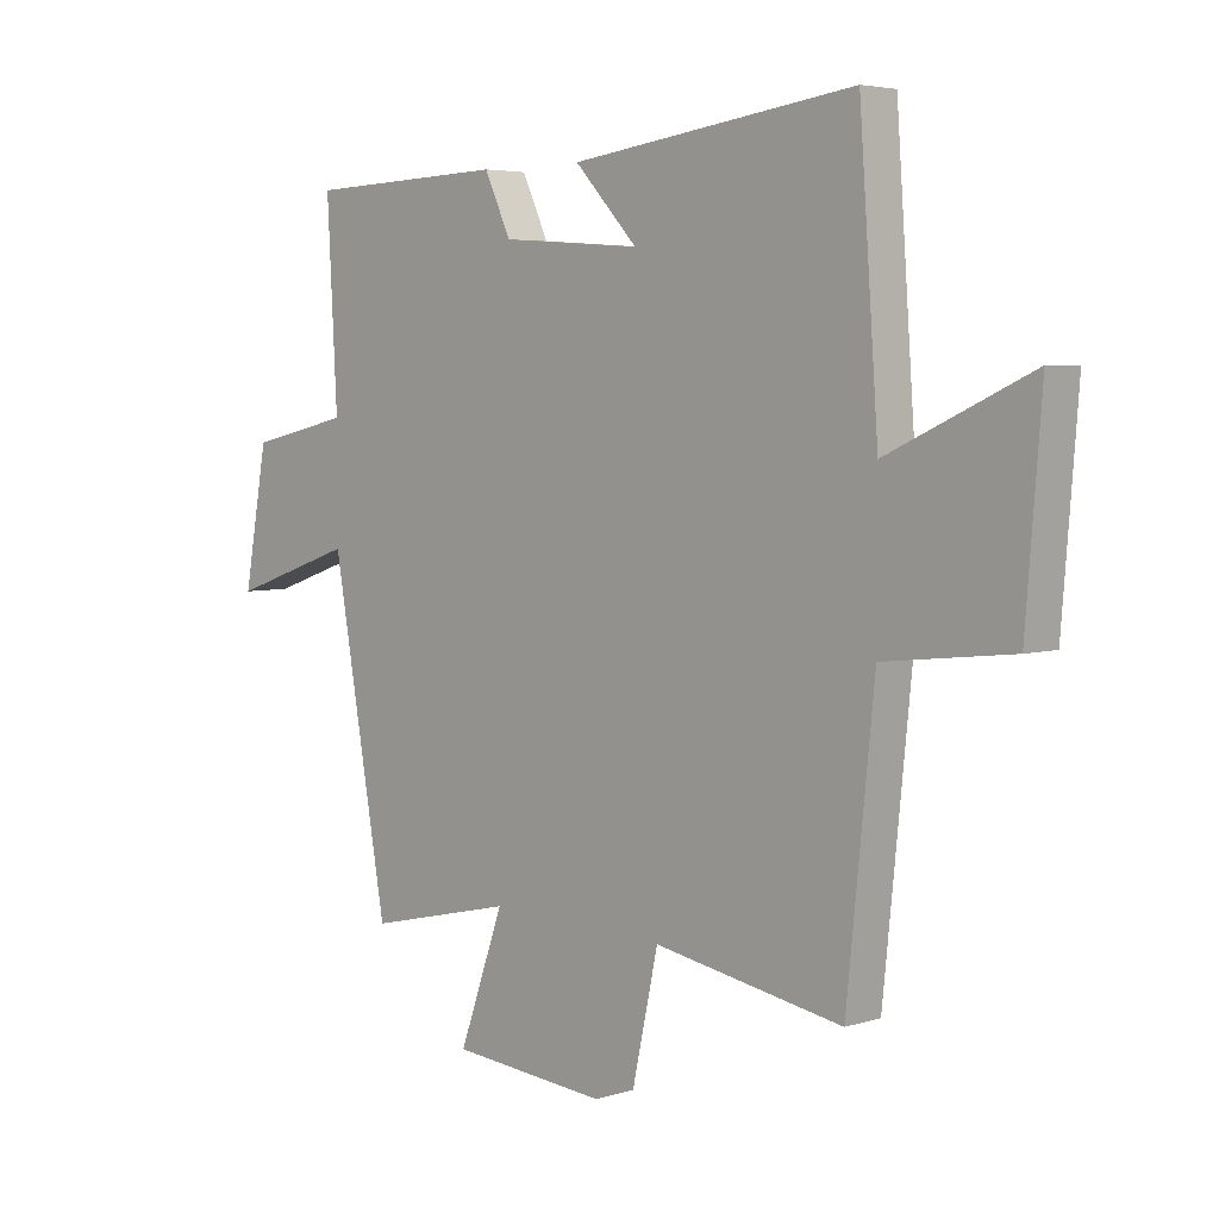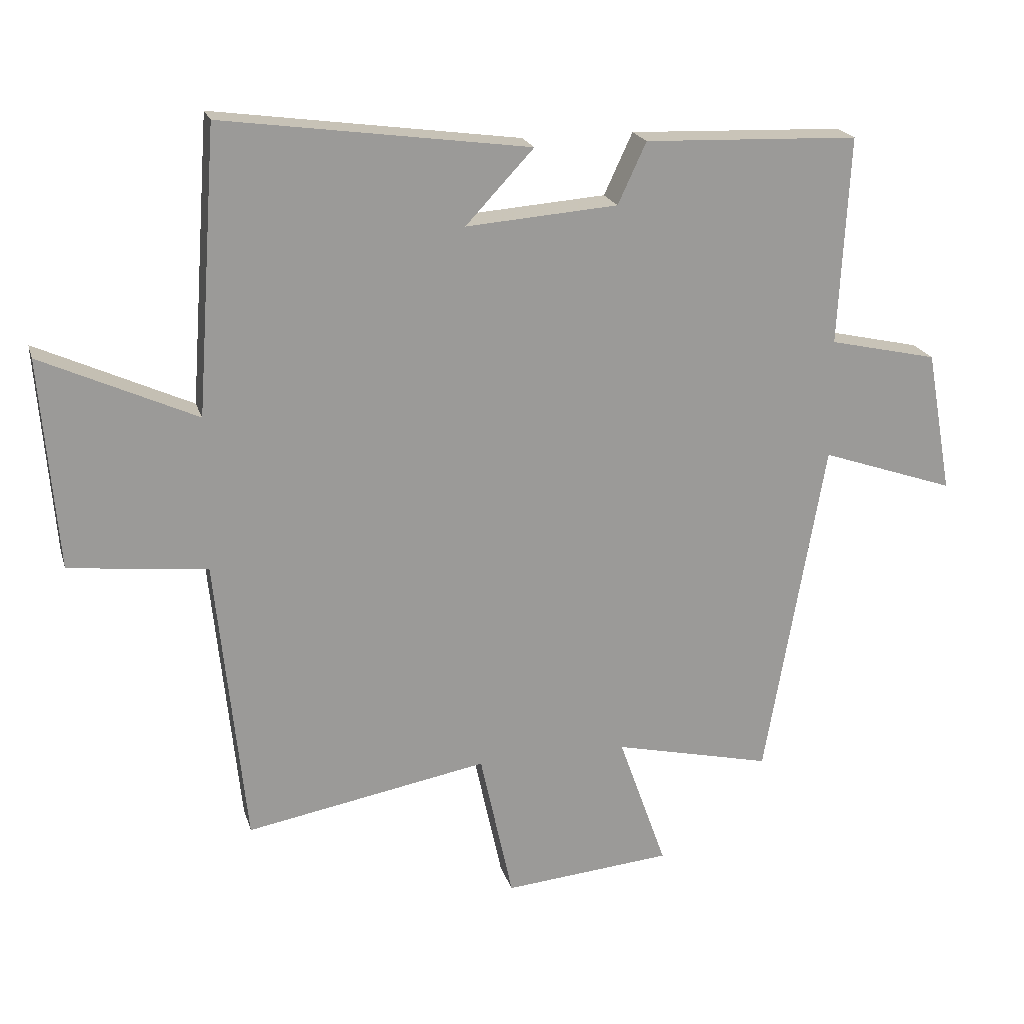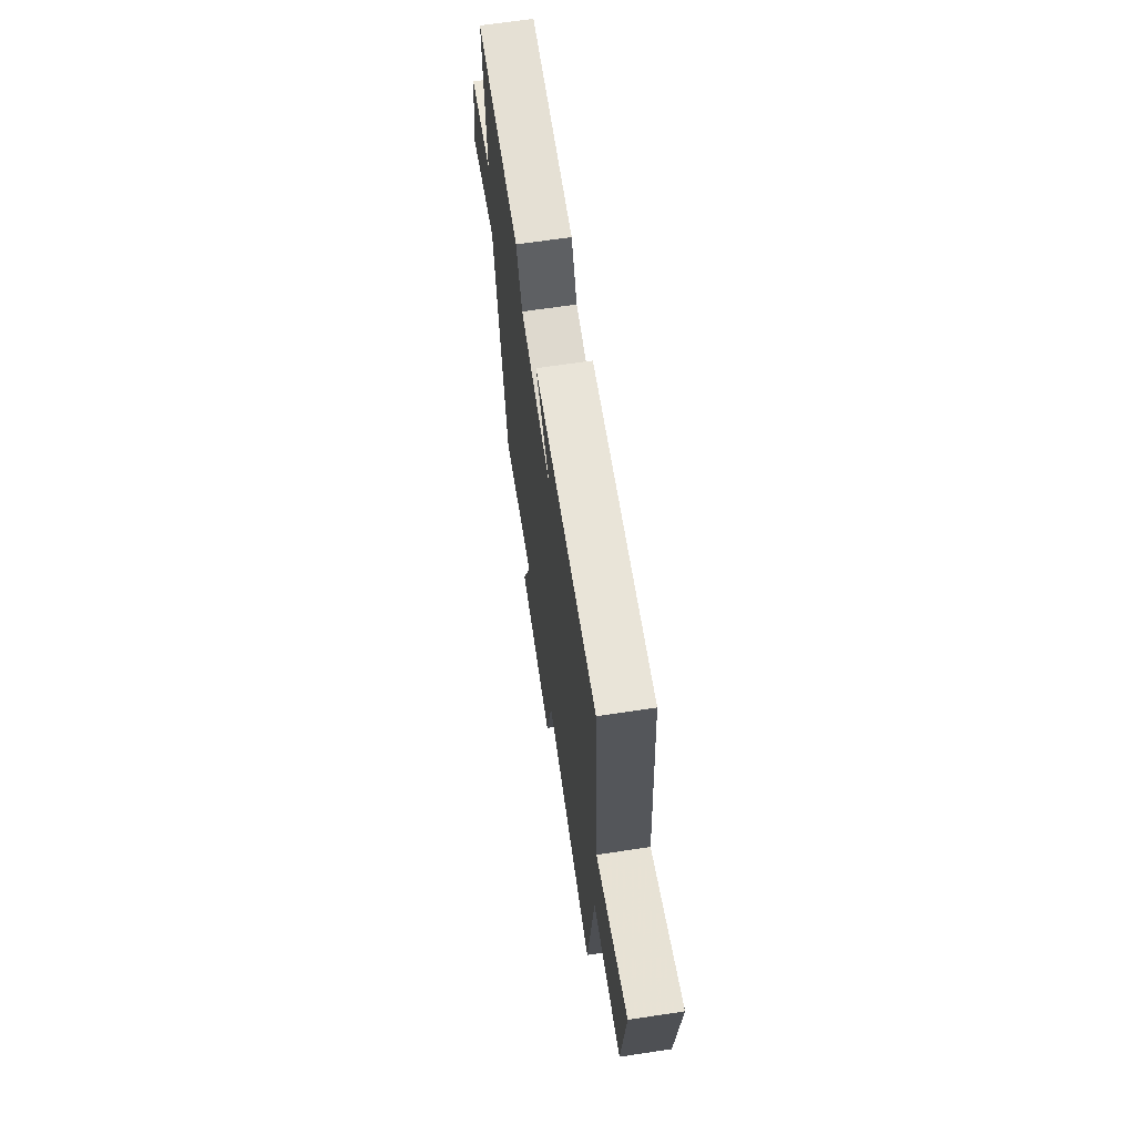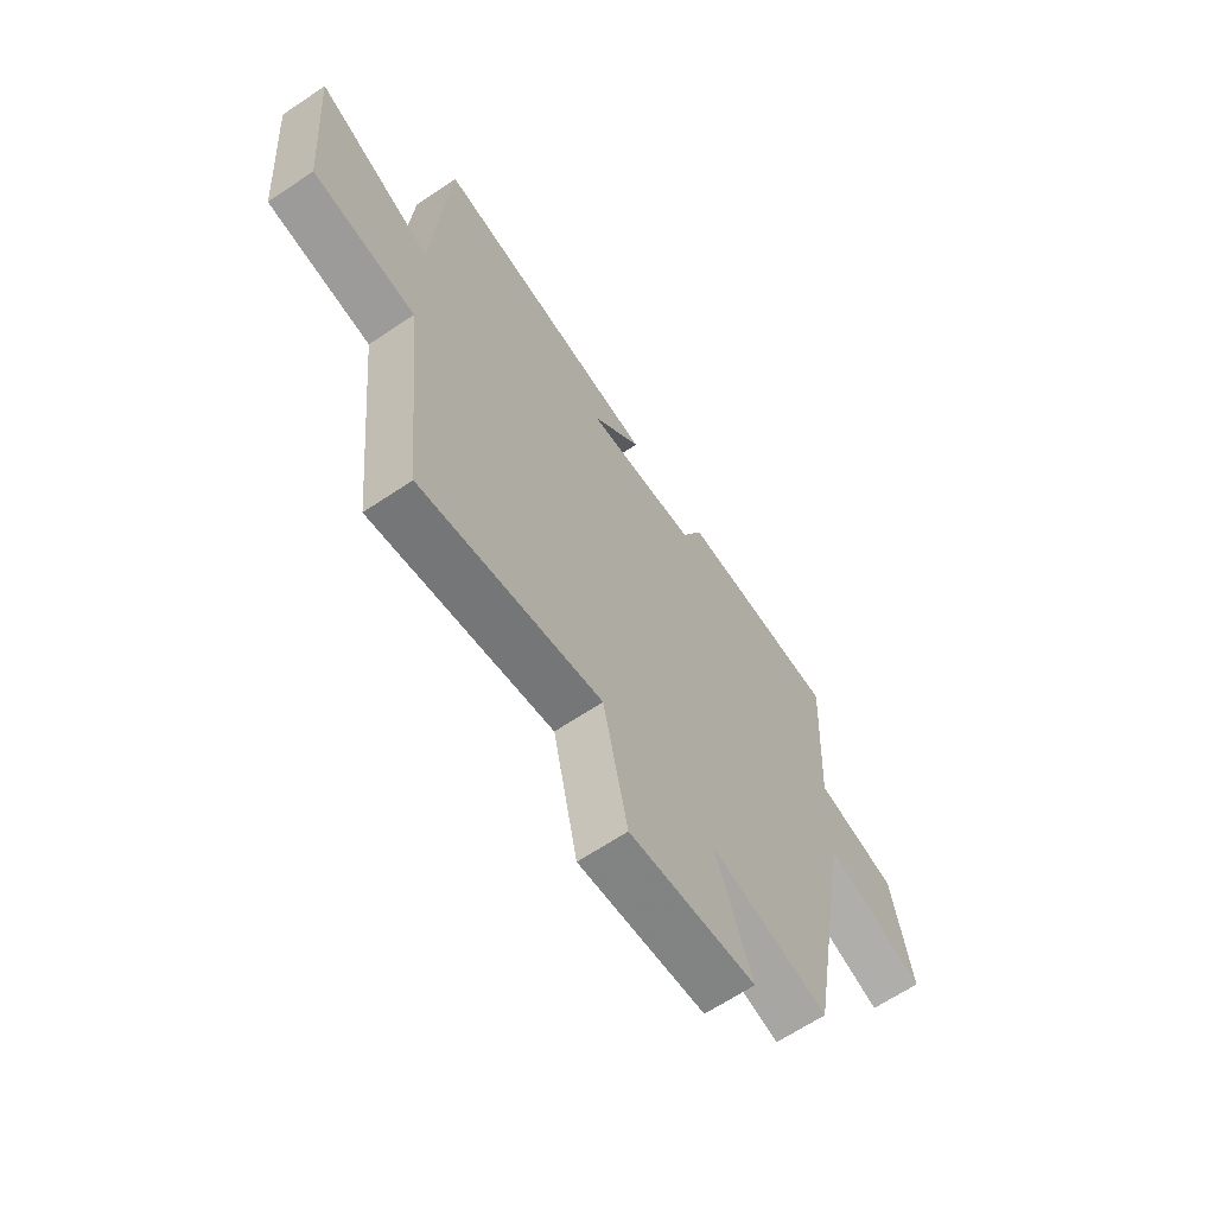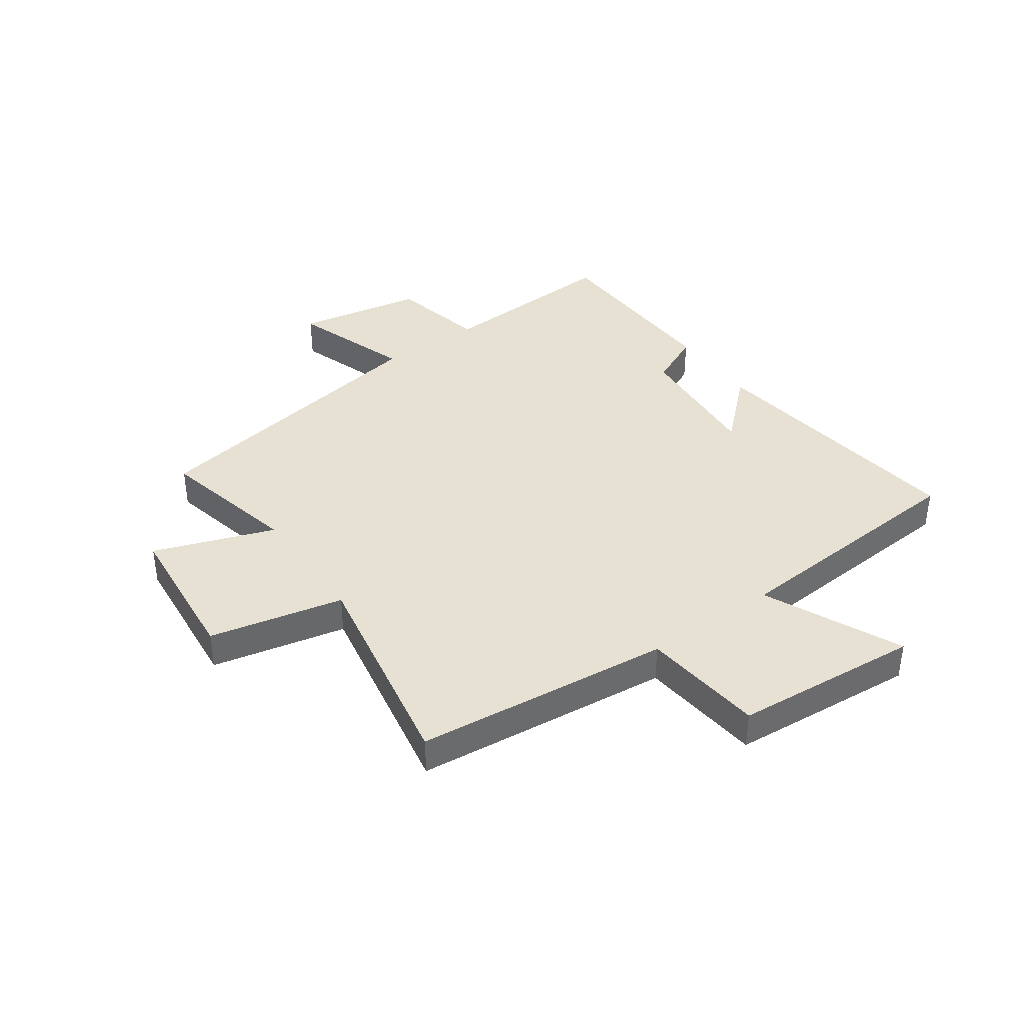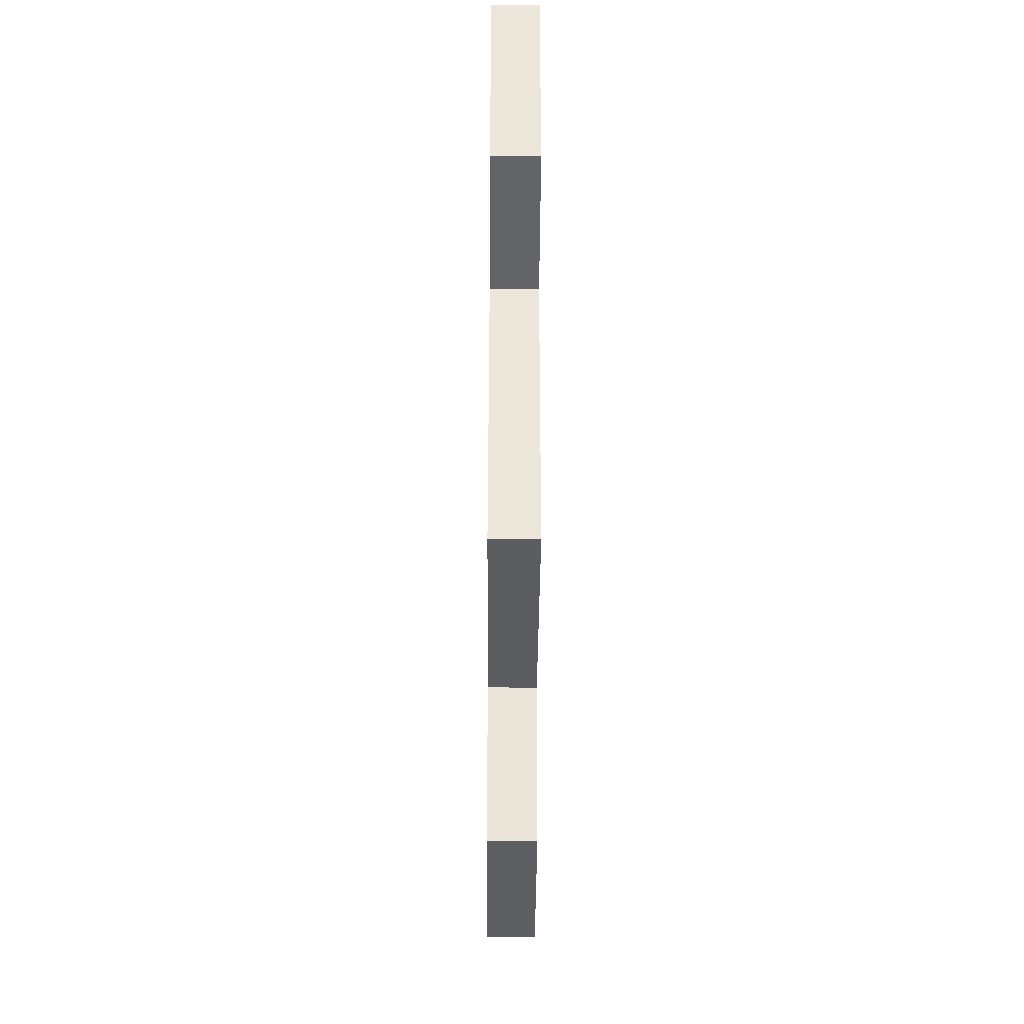
<metadata>
{"format":"obj","ext":"obj","renderer":"f3d","projection":"perspective","resolution":1024,"background":"white","views":[{"elev":4.5,"azim":-135.2,"up":"+Z"},{"elev":20.4,"azim":-14.9,"up":"+Z"},{"elev":67.4,"azim":-98.5,"up":"+Z"},{"elev":-65.0,"azim":-55.9,"up":"+Z"},{"elev":39.4,"azim":-125.2,"up":"+Y"},{"elev":-44.8,"azim":-90.4,"up":"+Z"}]}
</metadata>
<code>
v -0.468 0.07 0.565
v 0.009 0.07 0.5
v -0.097 0.07 0.387
v 0.139 0.07 0.405
v 0.183 0.07 0.5
v 0.517 0.07 0.488
v 0.5 0.07 0.164
v 0.669 0.07 0.126
v 0.709 0.07 -0.096
v 0.5 0.07 -0.024
v 0.407 0.07 -0.557
v 0.161 0.07 -0.5
v 0.236 0.07 -0.711
v -0.026 0.07 -0.735
v -0.077 0.07 -0.5
v -0.454 0.07 -0.569
v -0.5 0.07 -0.119
v -0.715 0.07 -0.095
v -0.741 0.07 0.233
v -0.5 0.07 0.123
v -0.468 0 0.565
v 0.009 0 0.5
v -0.097 0 0.387
v 0.139 0 0.405
v 0.183 0 0.5
v 0.517 0 0.488
v 0.5 0 0.164
v 0.669 0 0.126
v 0.709 0 -0.096
v 0.5 0 -0.024
v 0.407 0 -0.557
v 0.161 0 -0.5
v 0.236 0 -0.711
v -0.026 0 -0.735
v -0.077 0 -0.5
v -0.454 0 -0.569
v -0.5 0 -0.119
v -0.715 0 -0.095
v -0.741 0 0.233
v -0.5 0 0.123
f 17 18 19 20
f 15 16 17 20
f 15 20 1
f 12 13 14 15
f 12 15 1
f 10 11 12 1
f 7 8 9 10
f 4 5 6 7
f 3 4 7 10
f 1 2 3
f 1 3 10
f 40 39 38 37
f 40 37 36 35
f 21 40 35
f 35 34 33 32
f 21 35 32
f 21 32 31 30
f 30 29 28 27
f 27 26 25 24
f 30 27 24 23
f 23 22 21
f 30 23 21
f 1 21 22 2
f 2 22 23 3
f 3 23 24 4
f 4 24 25 5
f 5 25 26 6
f 6 26 27 7
f 7 27 28 8
f 8 28 29 9
f 9 29 30 10
f 10 30 31 11
f 11 31 32 12
f 12 32 33 13
f 13 33 34 14
f 14 34 35 15
f 15 35 36 16
f 16 36 37 17
f 17 37 38 18
f 18 38 39 19
f 19 39 40 20
f 20 40 21 1

</code>
